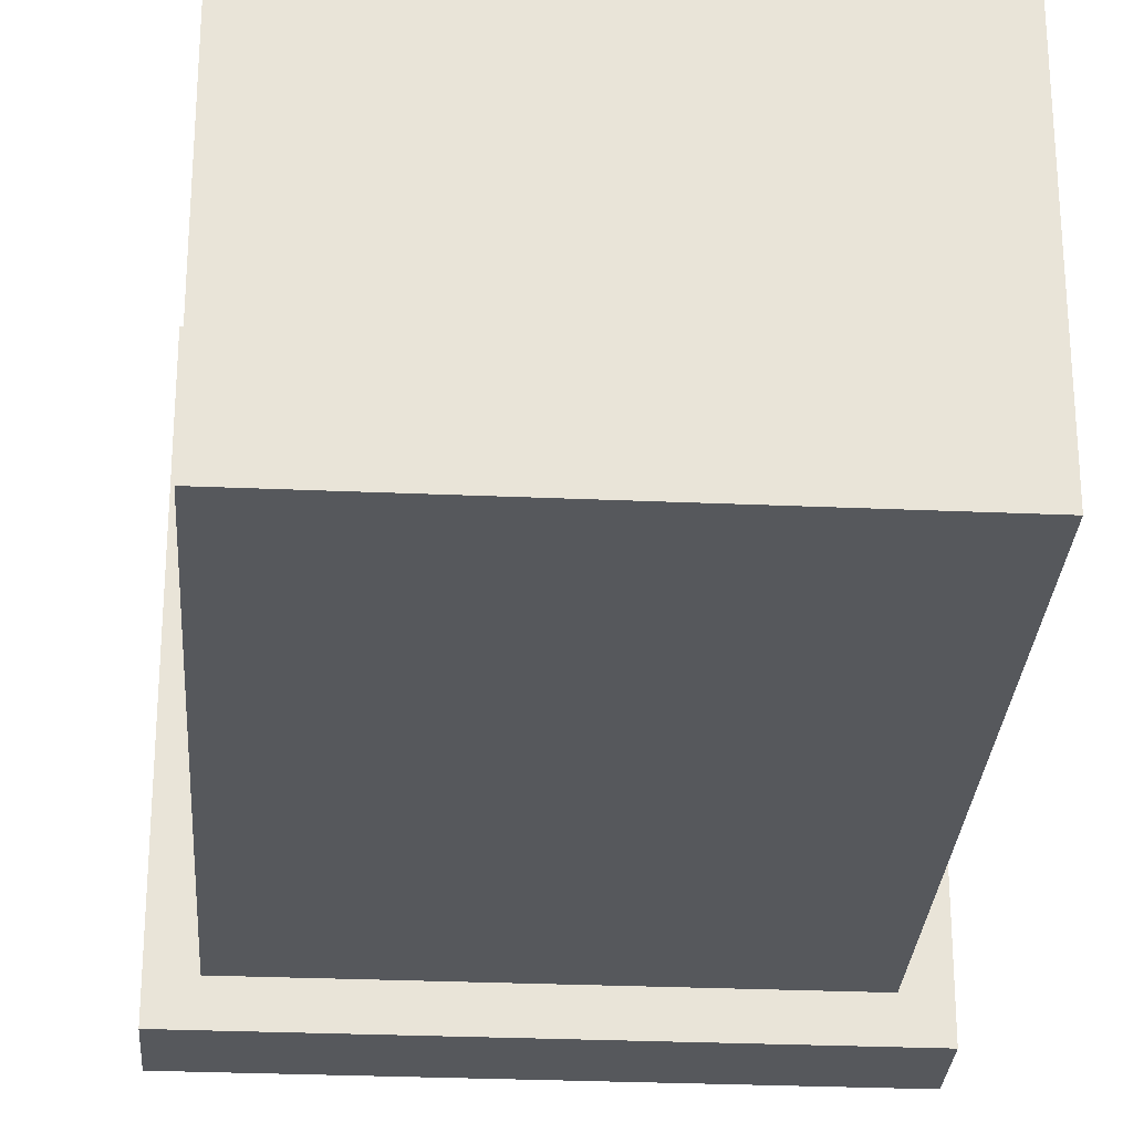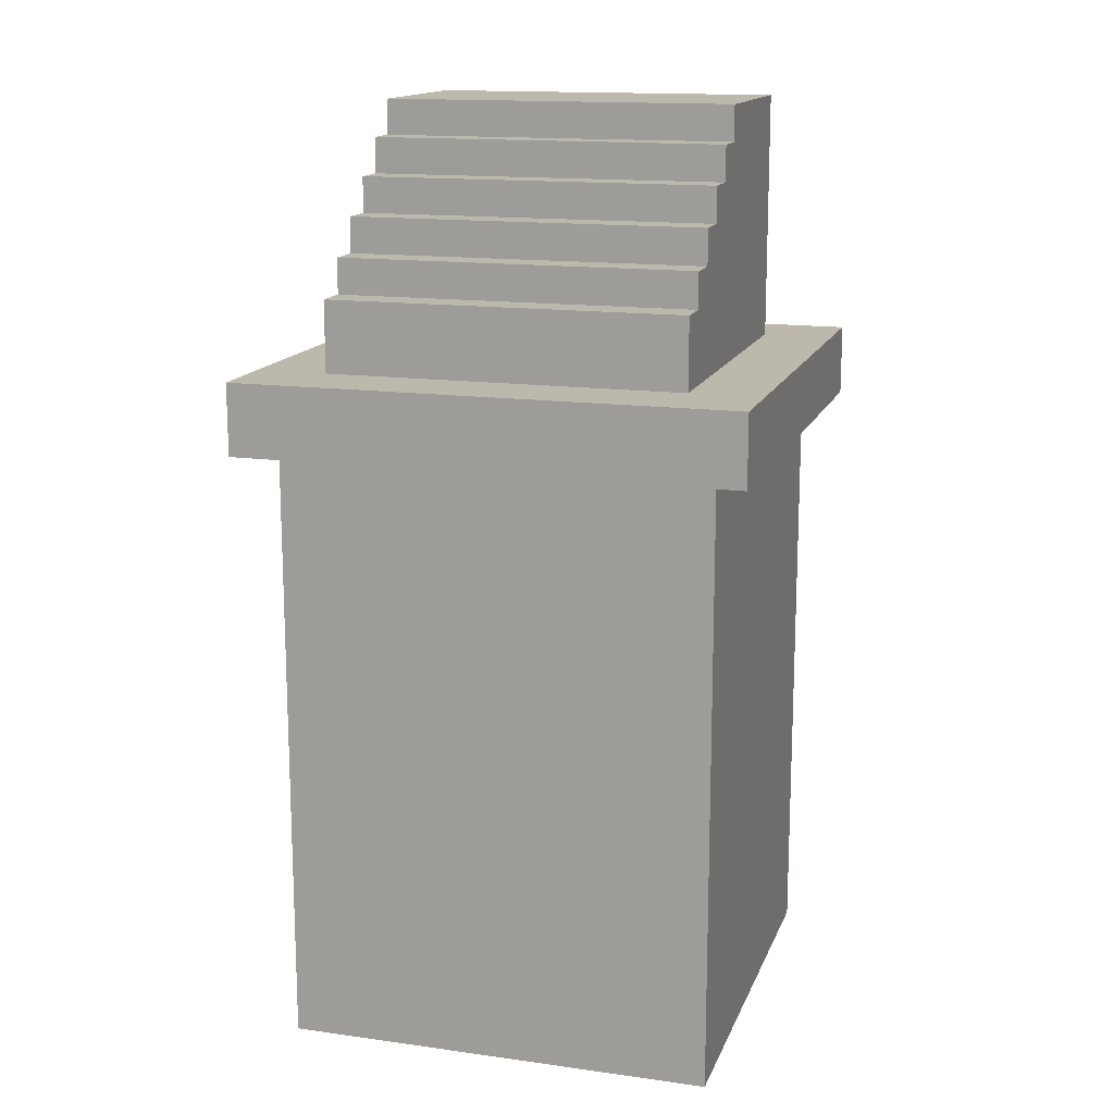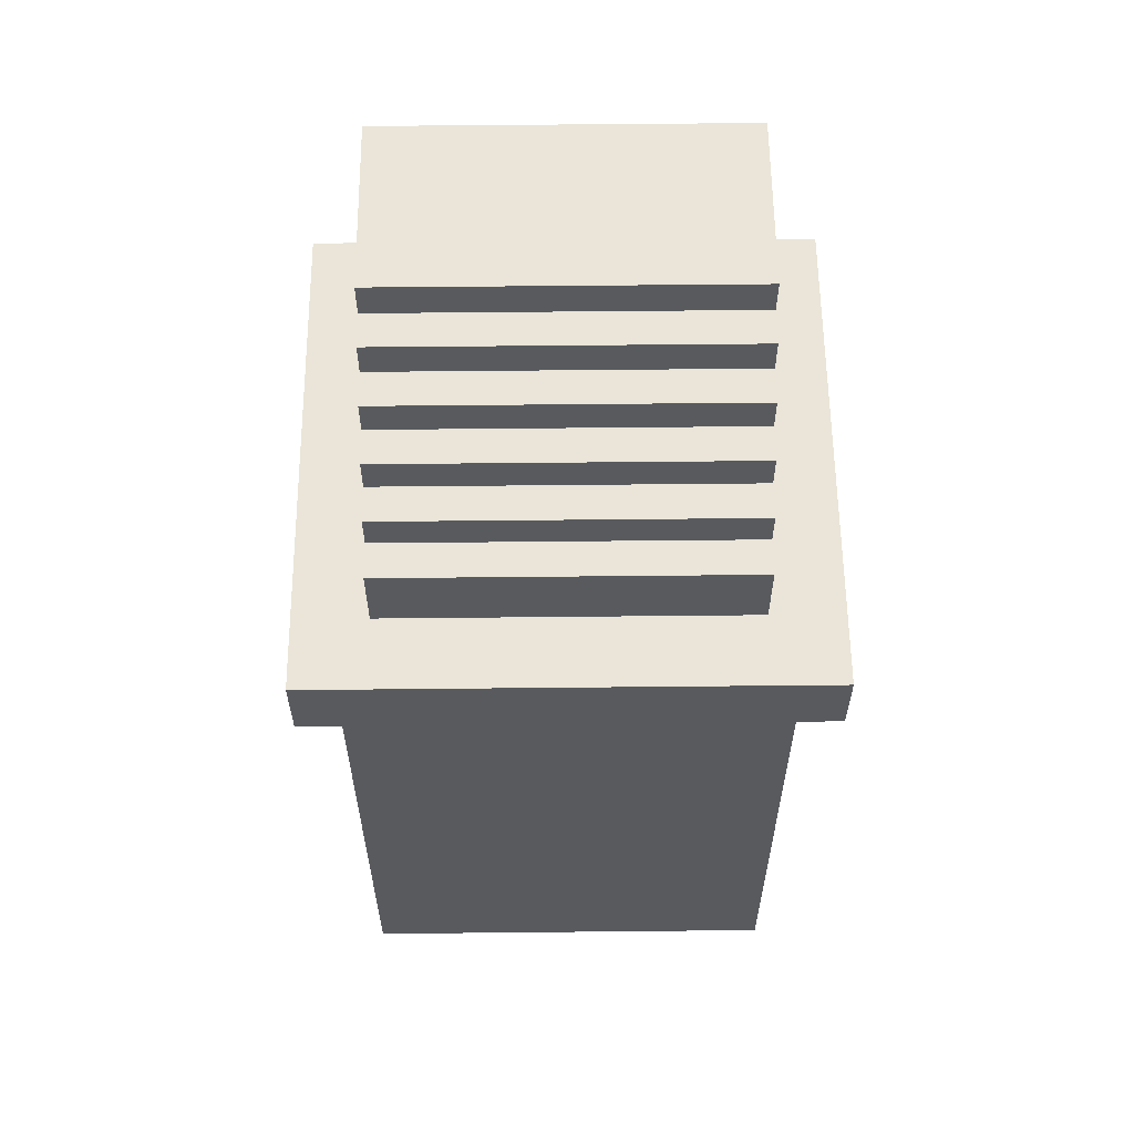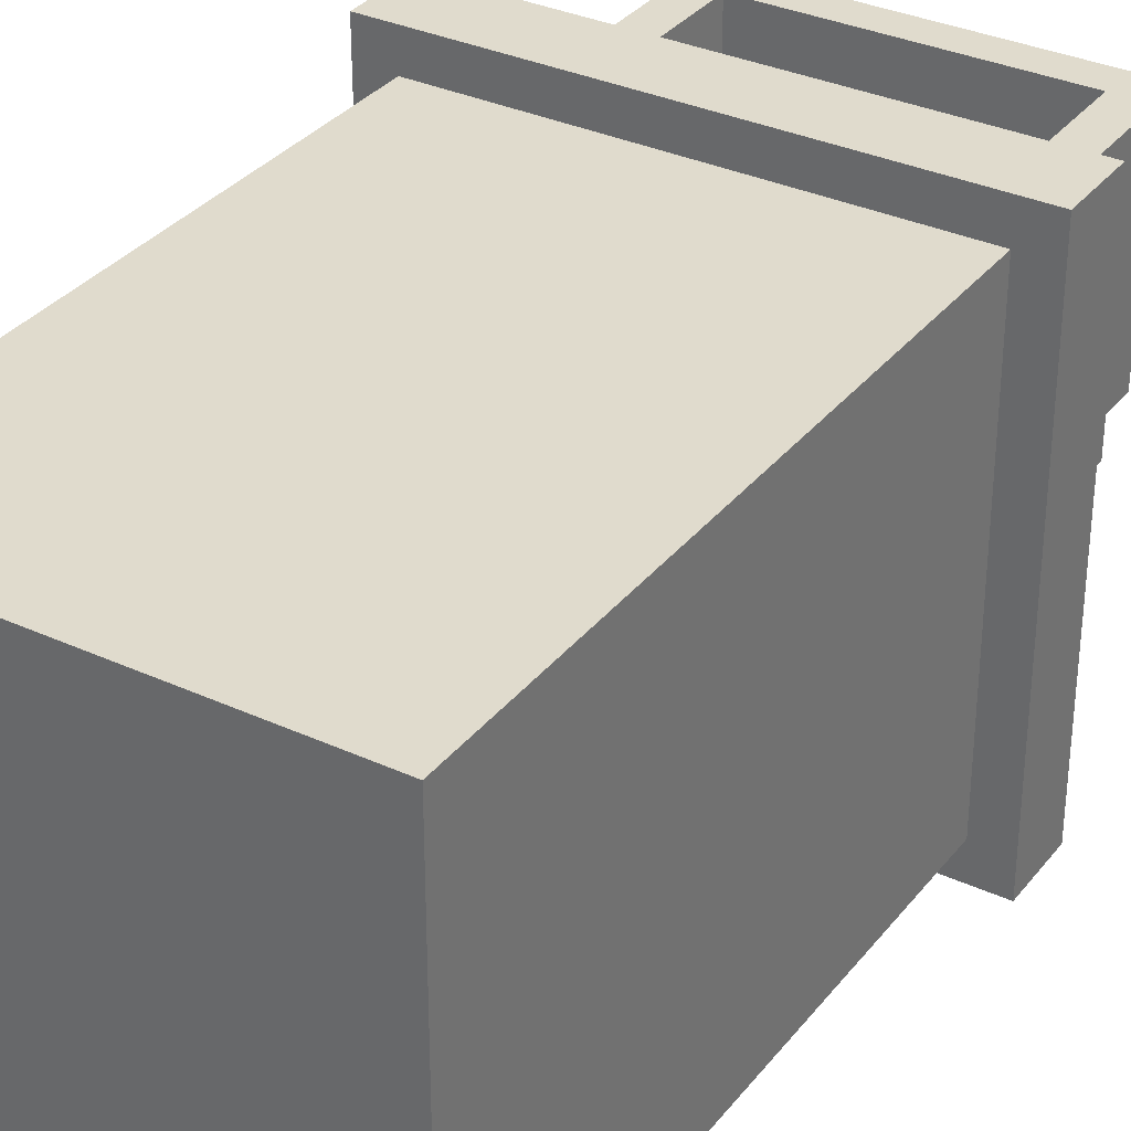
<metadata>
{"format":"obj","ext":"obj","renderer":"f3d","projection":"perspective","resolution":1024,"background":"white","views":[{"elev":-28.3,"azim":-3.8,"up":"+Z"},{"elev":14.9,"azim":-163.4,"up":"+Y"},{"elev":59.4,"azim":179.4,"up":"+Y"},{"elev":33.3,"azim":32.2,"up":"+Z"}]}
</metadata>
<code>
o
v 0.1 5.4 -0.1
v 0.1 5.4 -2.9
v 0.1 5.8 -0.1
v 0.1 5.8 -2.9
v 0.3 2 -0.3
v 0.3 2 -2.7
v 0.3 5.4 -0.3
v 0.3 5.4 -2.7
v 0.5 5.8 -0.5
v 0.5 5.8 -2.5
v 0.5 6.2 -2.3
v 0.5 6.2 -2.5
v 0.5 6.4 -2.1
v 0.5 6.4 -2.3
v 0.5 6.6 -1.9
v 0.5 6.6 -2.1
v 0.5 6.8 -1.7
v 0.5 6.8 -1.9
v 0.5 7 -1.5
v 0.5 7 -1.7
v 0.5 7.2 -0.5
v 0.5 7.2 -1.5
v 1.2 3.1 -2.3
v 1.2 3.1 -2.4
v 1.2 3.3 -2.3
v 1.2 3.3 -2.4
v 1.3 3.3 -2.3
v 1.3 3.3 -2.4
v 1.3 3.4 -2.3
v 1.3 3.4 -2.4
v 1.8 3.3 -2.3
v 1.8 3.3 -2.4
v 1.8 3.4 -2.3
v 1.8 3.4 -2.4
v 1.9 3.4 -0.4
v 1.9 3.4 -0.7
v 1.9 3.5 -0.4
v 1.9 3.5 -0.5
v 1.9 3.5 -0.7
v 2 3.4 -2.3
v 2 3.4 -2.4
v 2 3.5 -2.3
v 2 3.5 -2.4
v 2.3 2.2 -0.7
v 2.3 2.2 -2.3
v 2.3 6 -0.5
v 2.3 6 -0.7
v 2.3 6.2 -2.1
v 2.3 6.2 -2.3
v 2.3 6.4 -1.9
v 2.3 6.4 -2.1
v 2.3 6.6 -1.7
v 2.3 6.6 -1.9
v 2.3 6.8 -1.5
v 2.3 6.8 -1.7
v 2.3 7 -0.5
v 2.3 7 -1.5
v 0.7 2.2 -0.7
v 0.7 2.2 -2.3
v 0.7 6 -0.5
v 0.7 6 -0.7
v 0.7 6.2 -2.1
v 0.7 6.2 -2.3
v 0.7 6.4 -1.9
v 0.7 6.4 -2.1
v 0.7 6.6 -1.7
v 0.7 6.6 -1.9
v 0.7 6.8 -1.5
v 0.7 6.8 -1.7
v 0.7 7 -0.5
v 0.7 7 -1.5
v 1 3.1 -2.3
v 1 3.1 -2.4
v 1 3.3 -2.3
v 1 3.3 -2.4
v 1.1 3.3 -2.3
v 1.1 3.3 -2.4
v 1.1 3.4 -2.3
v 1.1 3.4 -2.4
v 1.6 3.3 -2.3
v 1.6 3.3 -2.4
v 1.6 3.5 -2.3
v 1.6 3.5 -2.4
v 1.8 3.4 -0.4
v 1.8 3.4 -0.7
v 1.8 3.5 -0.4
v 1.8 3.5 -0.5
v 1.8 3.5 -0.7
v 2.5 5.8 -0.5
v 2.5 5.8 -2.5
v 2.5 6.2 -2.3
v 2.5 6.2 -2.5
v 2.5 6.4 -2.1
v 2.5 6.4 -2.3
v 2.5 6.6 -1.9
v 2.5 6.6 -2.1
v 2.5 6.8 -1.7
v 2.5 6.8 -1.9
v 2.5 7 -1.5
v 2.5 7 -1.7
v 2.5 7.2 -0.5
v 2.5 7.2 -1.5
v 2.7 2 -0.3
v 2.7 2 -2.7
v 2.7 5.4 -0.3
v 2.7 5.4 -2.7
v 2.9 5.4 -0.1
v 2.9 5.4 -2.9
v 2.9 5.8 -0.1
v 2.9 5.8 -2.9
v 0.1 5.4 -0.1
v 0.1 5.8 -0.1
v 2.9 5.4 -0.1
v 2.9 5.8 -0.1
v 0.3 2 -0.3
v 0.3 5.4 -0.3
v 0.5 3.4 -0.3
v 0.5 3.9 -0.3
v 0.6 3.4 -0.3
v 0.6 3.8 -0.3
v 0.7 3.5 -0.3
v 0.7 3.7 -0.3
v 0.7 4.3 -0.3
v 0.7 4.5 -0.3
v 0.8 4.3 -0.3
v 0.8 4.4 -0.3
v 0.8 4.5 -0.3
v 0.8 4.7 -0.3
v 0.9 3.3 -0.3
v 0.9 3.5 -0.3
v 0.9 3.6 -0.3
v 0.9 3.7 -0.3
v 0.9 4.4 -0.3
v 0.9 4.5 -0.3
v 0.9 4.7 -0.3
v 0.9 4.8 -0.3
v 1 3.2 -0.3
v 1 3.3 -0.3
v 1 3.8 -0.3
v 1 3.9 -0.3
v 1 4.8 -0.3
v 1 4.9 -0.3
v 1.1 3.5 -0.3
v 1.1 3.6 -0.3
v 1.1 4.9 -0.3
v 1.1 5 -0.3
v 1.2 3.1 -0.3
v 1.2 3.2 -0.3
v 1.2 4.5 -0.3
v 1.2 4.6 -0.3
v 1.3 4.6 -0.3
v 1.3 4.8 -0.3
v 1.4 3.4 -0.3
v 1.4 3.5 -0.3
v 1.4 4.7 -0.3
v 1.4 4.8 -0.3
v 1.6 3.4 -0.3
v 1.6 3.5 -0.3
v 1.6 4.5 -0.3
v 1.6 4.6 -0.3
v 1.7 3.5 -0.3
v 1.7 3.6 -0.3
v 1.7 4.9 -0.3
v 1.7 5 -0.3
v 1.8 3.1 -0.3
v 1.8 3.3 -0.3
v 1.8 4.4 -0.3
v 1.8 4.5 -0.3
v 1.8 4.6 -0.3
v 1.8 4.7 -0.3
v 1.9 3.4 -0.3
v 1.9 3.5 -0.3
v 1.9 3.6 -0.3
v 1.9 3.7 -0.3
v 1.9 4.8 -0.3
v 1.9 4.9 -0.3
v 2 3.3 -0.3
v 2 3.4 -0.3
v 2 3.5 -0.3
v 2 4.5 -0.3
v 2 4.6 -0.3
v 2 4.8 -0.3
v 2 4.9 -0.3
v 2 5.1 -0.3
v 2.1 3.4 -0.3
v 2.1 3.7 -0.3
v 2.1 3.9 -0.3
v 2.1 4.6 -0.3
v 2.1 4.9 -0.3
v 2.1 5.1 -0.3
v 2.2 3.7 -0.3
v 2.2 3.9 -0.3
v 2.2 4.4 -0.3
v 2.2 4.9 -0.3
v 2.7 2 -0.3
v 2.7 5.4 -0.3
v 0.5 5.8 -0.5
v 0.5 7.2 -0.5
v 0.7 6 -0.5
v 0.7 7 -0.5
v 2.3 6 -0.5
v 2.3 7 -0.5
v 2.5 5.8 -0.5
v 2.5 7.2 -0.5
v 0.7 6.8 -1.5
v 0.7 7 -1.5
v 2.3 6.8 -1.5
v 2.3 7 -1.5
v 0.7 6.6 -1.7
v 0.7 6.8 -1.7
v 2.3 6.6 -1.7
v 2.3 6.8 -1.7
v 0.7 6.4 -1.9
v 0.7 6.6 -1.9
v 2.3 6.4 -1.9
v 2.3 6.6 -1.9
v 0.7 6.2 -2.1
v 0.7 6.4 -2.1
v 2.3 6.2 -2.1
v 2.3 6.4 -2.1
v 0.7 2.2 -2.3
v 0.7 6.2 -2.3
v 1 3.1 -2.3
v 1 3.3 -2.3
v 1.1 3.3 -2.3
v 1.1 3.4 -2.3
v 1.2 3.1 -2.3
v 1.2 3.3 -2.3
v 1.3 3.3 -2.3
v 1.3 3.4 -2.3
v 1.6 3.3 -2.3
v 1.6 3.5 -2.3
v 1.8 3.3 -2.3
v 1.8 3.4 -2.3
v 2 3.4 -2.3
v 2 3.5 -2.3
v 2.3 2.2 -2.3
v 2.3 6.2 -2.3
v 1 3.1 -2.4
v 1 3.3 -2.4
v 1.1 3.3 -2.4
v 1.1 3.4 -2.4
v 1.2 3.1 -2.4
v 1.2 3.3 -2.4
v 1.3 3.3 -2.4
v 1.3 3.4 -2.4
v 1.6 3.3 -2.4
v 1.6 3.5 -2.4
v 1.8 3.3 -2.4
v 1.8 3.4 -2.4
v 2 3.4 -2.4
v 2 3.5 -2.4
v 1.8 3.4 -0.4
v 1.8 3.5 -0.4
v 1.9 3.4 -0.4
v 1.9 3.5 -0.4
v 0.7 2.2 -0.7
v 0.7 6 -0.7
v 0.9 3.3 -0.7
v 0.9 3.4 -0.7
v 1 3.1 -0.7
v 1 3.3 -0.7
v 1.2 3.1 -0.7
v 1.2 3.3 -0.7
v 1.3 3.3 -0.7
v 1.3 3.4 -0.7
v 1.6 3.3 -0.7
v 1.6 3.5 -0.7
v 1.8 3.3 -0.7
v 1.8 3.4 -0.7
v 1.8 3.5 -0.7
v 1.9 3.4 -0.7
v 1.9 3.5 -0.7
v 1.9 3.6 -0.7
v 2.1 3.5 -0.7
v 2.1 3.6 -0.7
v 2.3 2.2 -0.7
v 2.3 6 -0.7
v 0.5 7 -1.5
v 0.5 7.2 -1.5
v 2.5 7 -1.5
v 2.5 7.2 -1.5
v 0.5 6.8 -1.7
v 0.5 7 -1.7
v 2.5 6.8 -1.7
v 2.5 7 -1.7
v 0.5 6.6 -1.9
v 0.5 6.8 -1.9
v 2.5 6.6 -1.9
v 2.5 6.8 -1.9
v 0.5 6.4 -2.1
v 0.5 6.6 -2.1
v 2.5 6.4 -2.1
v 2.5 6.6 -2.1
v 0.5 6.2 -2.3
v 0.5 6.4 -2.3
v 2.5 6.2 -2.3
v 2.5 6.4 -2.3
v 0.5 5.8 -2.5
v 0.5 6.2 -2.5
v 2.5 5.8 -2.5
v 2.5 6.2 -2.5
v 0.3 2 -2.7
v 0.3 5.4 -2.7
v 2.7 2 -2.7
v 2.7 5.4 -2.7
v 0.1 5.4 -2.9
v 0.1 5.8 -2.9
v 2.9 5.4 -2.9
v 2.9 5.8 -2.9
v 0.3 2 -0.3
v 2.7 2 -0.3
v 0.3 2 -2.7
v 2.7 2 -2.7
v 1 3.3 -2.3
v 1.1 3.3 -2.3
v 1 3.3 -2.4
v 1.1 3.3 -2.4
v 1.1 3.4 -2.3
v 1.3 3.4 -2.3
v 1.1 3.4 -2.4
v 1.3 3.4 -2.4
v 1.8 3.5 -0.4
v 1.9 3.5 -0.4
v 1.8 3.5 -0.5
v 1.9 3.5 -0.5
v 1.8 3.5 -0.7
v 1.9 3.5 -0.7
v 1.6 3.5 -2.3
v 2 3.5 -2.3
v 1.6 3.5 -2.4
v 2 3.5 -2.4
v 0.1 5.4 -0.1
v 2.9 5.4 -0.1
v 0.3 5.4 -0.3
v 2.7 5.4 -0.3
v 0.3 5.4 -2.7
v 2.7 5.4 -2.7
v 0.1 5.4 -2.9
v 2.9 5.4 -2.9
v 0.7 6.2 -2.1
v 2.3 6.2 -2.1
v 0.7 6.2 -2.3
v 2.3 6.2 -2.3
v 0.7 6.4 -1.9
v 2.3 6.4 -1.9
v 0.7 6.4 -2.1
v 2.3 6.4 -2.1
v 0.7 6.6 -1.7
v 2.3 6.6 -1.7
v 0.7 6.6 -1.9
v 2.3 6.6 -1.9
v 0.7 6.8 -1.5
v 2.3 6.8 -1.5
v 0.7 6.8 -1.7
v 2.3 6.8 -1.7
v 0.7 7 -0.5
v 2.3 7 -0.5
v 0.7 7 -1.5
v 2.3 7 -1.5
v 0.7 2.2 -0.7
v 2.3 2.2 -0.7
v 0.7 2.2 -2.3
v 2.3 2.2 -2.3
v 1 3.1 -2.3
v 1.2 3.1 -2.3
v 1 3.1 -2.4
v 1.2 3.1 -2.4
v 1.2 3.3 -2.3
v 1.3 3.3 -2.3
v 1.6 3.3 -2.3
v 1.8 3.3 -2.3
v 1.2 3.3 -2.4
v 1.3 3.3 -2.4
v 1.6 3.3 -2.4
v 1.8 3.3 -2.4
v 1.8 3.4 -0.4
v 1.9 3.4 -0.4
v 1.8 3.4 -0.7
v 1.9 3.4 -0.7
v 1.8 3.4 -2.3
v 2 3.4 -2.3
v 1.8 3.4 -2.4
v 2 3.4 -2.4
v 0.1 5.8 -0.1
v 2.9 5.8 -0.1
v 0.5 5.8 -0.5
v 2.5 5.8 -0.5
v 0.5 5.8 -2.5
v 2.5 5.8 -2.5
v 0.1 5.8 -2.9
v 2.9 5.8 -2.9
v 0.7 6 -0.5
v 2.3 6 -0.5
v 0.7 6 -0.7
v 2.3 6 -0.7
v 0.5 6.2 -2.3
v 2.5 6.2 -2.3
v 0.5 6.2 -2.5
v 2.5 6.2 -2.5
v 0.5 6.4 -2.1
v 2.5 6.4 -2.1
v 0.5 6.4 -2.3
v 2.5 6.4 -2.3
v 0.5 6.6 -1.9
v 2.5 6.6 -1.9
v 0.5 6.6 -2.1
v 2.5 6.6 -2.1
v 0.5 6.8 -1.7
v 2.5 6.8 -1.7
v 0.5 6.8 -1.9
v 2.5 6.8 -1.9
v 0.5 7 -1.5
v 2.5 7 -1.5
v 0.5 7 -1.7
v 2.5 7 -1.7
v 0.5 7.2 -0.5
v 2.5 7.2 -0.5
v 0.5 7.2 -1.5
v 2.5 7.2 -1.5
f 3 2 1
f 4 2 3
f 7 6 5
f 8 6 7
f 11 10 9
f 12 10 11
f 13 11 9
f 14 11 13
f 15 13 9
f 16 13 15
f 17 15 9
f 18 15 17
f 19 17 9
f 20 17 19
f 21 19 9
f 22 19 21
f 25 24 23
f 26 24 25
f 29 28 27
f 30 28 29
f 33 32 31
f 34 32 33
f 37 36 35
f 38 36 37
f 39 36 38
f 42 41 40
f 43 41 42
f 47 45 44
f 48 45 47
f 48 47 46
f 49 45 48
f 50 48 46
f 51 48 50
f 52 50 46
f 53 50 52
f 54 52 46
f 55 52 54
f 56 54 46
f 57 54 56
f 58 59 61
f 61 59 62
f 60 61 62
f 62 59 63
f 60 62 64
f 64 62 65
f 60 64 66
f 66 64 67
f 60 66 68
f 68 66 69
f 60 68 70
f 70 68 71
f 72 73 74
f 74 73 75
f 76 77 78
f 78 77 79
f 80 81 82
f 82 81 83
f 84 85 86
f 86 85 87
f 87 85 88
f 89 90 91
f 91 90 92
f 89 91 93
f 93 91 94
f 89 93 95
f 95 93 96
f 89 95 97
f 97 95 98
f 89 97 99
f 99 97 100
f 89 99 101
f 101 99 102
f 103 104 105
f 105 104 106
f 107 108 109
f 109 108 110
f 113 112 111
f 114 112 113
f 117 116 115
f 118 116 117
f 119 117 115
f 119 118 117
f 120 118 119
f 121 120 119
f 122 120 121
f 123 116 118
f 124 116 123
f 125 123 118
f 125 124 123
f 126 124 125
f 127 116 124
f 127 124 126
f 128 116 127
f 129 119 115
f 129 121 119
f 130 122 121
f 130 121 129
f 131 122 130
f 132 120 122
f 132 122 131
f 133 128 127
f 133 126 125
f 133 127 126
f 134 128 133
f 135 116 128
f 135 128 134
f 136 116 135
f 137 129 115
f 138 131 130
f 138 129 137
f 138 130 129
f 139 118 120
f 139 120 132
f 139 132 131
f 140 134 133
f 140 118 139
f 140 125 118
f 140 133 125
f 141 116 136
f 141 135 134
f 141 136 135
f 142 116 141
f 143 131 138
f 143 138 137
f 144 139 131
f 144 131 143
f 144 140 139
f 145 116 142
f 145 142 141
f 146 116 145
f 147 137 115
f 148 143 137
f 148 137 147
f 149 140 144
f 149 144 143
f 149 134 140
f 149 146 145
f 149 145 141
f 149 141 134
f 150 146 149
f 151 150 149
f 151 146 150
f 152 146 151
f 153 143 148
f 153 148 147
f 154 152 151
f 154 143 153
f 154 149 143
f 154 151 149
f 155 152 154
f 156 146 152
f 156 152 155
f 157 155 154
f 157 153 147
f 157 154 153
f 158 155 157
f 159 155 158
f 160 155 159
f 161 158 157
f 161 159 158
f 162 159 161
f 163 146 156
f 163 156 155
f 164 116 146
f 164 146 163
f 165 147 115
f 165 162 161
f 165 157 147
f 165 161 157
f 166 162 165
f 167 159 162
f 168 160 159
f 168 159 167
f 169 155 160
f 169 160 168
f 170 163 155
f 170 155 169
f 171 162 166
f 172 162 171
f 173 167 162
f 173 162 172
f 174 167 173
f 175 163 170
f 175 170 169
f 176 164 163
f 176 163 175
f 177 166 165
f 177 171 166
f 178 172 171
f 178 171 177
f 179 174 173
f 179 172 178
f 179 173 172
f 180 169 168
f 180 168 167
f 181 175 169
f 181 169 180
f 182 176 175
f 182 175 181
f 183 164 176
f 183 176 182
f 184 116 164
f 184 164 183
f 185 179 178
f 185 178 177
f 186 174 179
f 186 179 185
f 186 167 174
f 187 167 186
f 188 183 182
f 188 181 180
f 188 182 181
f 189 184 183
f 189 183 188
f 190 116 184
f 190 184 189
f 191 187 186
f 191 186 185
f 192 167 187
f 192 187 191
f 193 180 167
f 193 167 192
f 193 189 188
f 193 188 180
f 194 190 189
f 194 189 193
f 195 185 177
f 195 191 185
f 195 194 193
f 195 165 115
f 195 193 192
f 195 177 165
f 195 192 191
f 196 190 194
f 196 194 195
f 196 116 190
f 199 198 197
f 200 198 199
f 201 199 197
f 202 198 200
f 203 201 197
f 203 202 201
f 204 198 202
f 204 202 203
f 207 206 205
f 208 206 207
f 211 210 209
f 212 210 211
f 215 214 213
f 216 214 215
f 219 218 217
f 220 218 219
f 223 222 221
f 224 222 223
f 225 222 224
f 226 222 225
f 227 223 221
f 229 228 227
f 230 222 226
f 231 229 227
f 231 230 229
f 232 222 230
f 232 230 231
f 233 231 227
f 235 234 233
f 236 222 232
f 237 235 233
f 237 236 235
f 237 227 221
f 237 233 227
f 238 222 236
f 238 236 237
f 241 240 239
f 243 241 239
f 243 242 241
f 244 242 243
f 245 242 244
f 246 242 245
f 249 248 247
f 250 248 249
f 251 248 250
f 252 248 251
f 253 254 255
f 255 254 256
f 257 258 259
f 259 258 260
f 257 259 261
f 259 260 262
f 261 259 262
f 257 261 263
f 261 262 263
f 262 260 264
f 263 262 264
f 263 264 265
f 264 260 265
f 260 258 266
f 265 260 266
f 263 265 267
f 265 266 267
f 266 258 268
f 267 266 268
f 263 267 269
f 267 268 269
f 269 268 270
f 268 258 271
f 270 268 271
f 269 270 272
f 271 258 273
f 273 258 274
f 272 273 275
f 273 274 275
f 274 258 276
f 275 274 276
f 269 272 277
f 257 263 277
f 275 276 277
f 272 275 277
f 263 269 277
f 276 258 278
f 277 276 278
f 279 280 281
f 281 280 282
f 283 284 285
f 285 284 286
f 287 288 289
f 289 288 290
f 291 292 293
f 293 292 294
f 295 296 297
f 297 296 298
f 299 300 301
f 301 300 302
f 303 304 305
f 305 304 306
f 307 308 309
f 309 308 310
f 313 312 311
f 314 312 313
f 317 316 315
f 318 316 317
f 321 320 319
f 322 320 321
f 325 324 323
f 326 324 325
f 327 326 325
f 328 326 327
f 331 330 329
f 332 330 331
f 335 334 333
f 336 334 335
f 337 335 333
f 338 334 336
f 339 337 333
f 339 338 337
f 340 334 338
f 340 338 339
f 343 342 341
f 344 342 343
f 347 346 345
f 348 346 347
f 351 350 349
f 352 350 351
f 355 354 353
f 356 354 355
f 359 358 357
f 360 358 359
f 361 362 363
f 363 362 364
f 365 366 367
f 367 366 368
f 369 370 373
f 373 370 374
f 371 372 375
f 375 372 376
f 377 378 379
f 379 378 380
f 381 382 383
f 383 382 384
f 385 386 387
f 387 386 388
f 385 387 389
f 388 386 390
f 385 389 391
f 389 390 391
f 390 386 392
f 391 390 392
f 393 394 395
f 395 394 396
f 397 398 399
f 399 398 400
f 401 402 403
f 403 402 404
f 405 406 407
f 407 406 408
f 409 410 411
f 411 410 412
f 413 414 415
f 415 414 416
f 417 418 419
f 419 418 420

</code>
